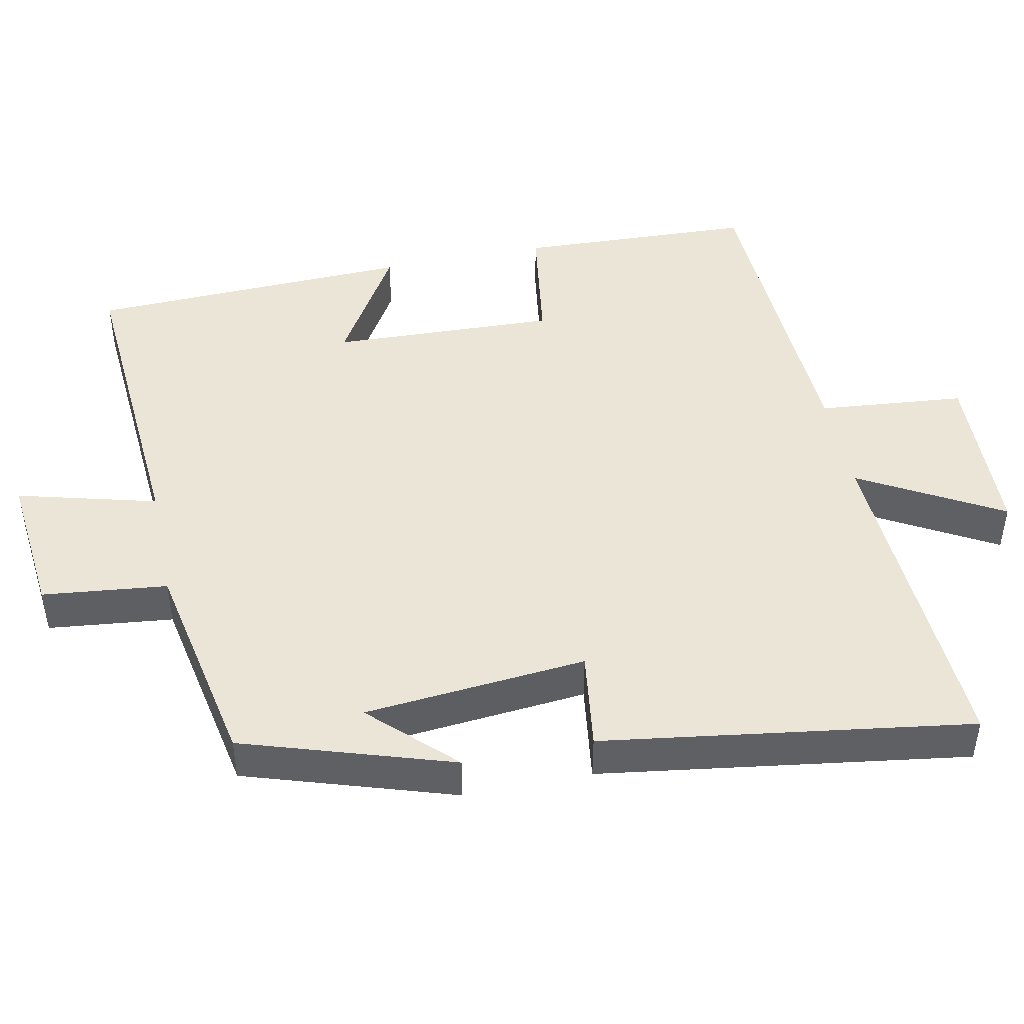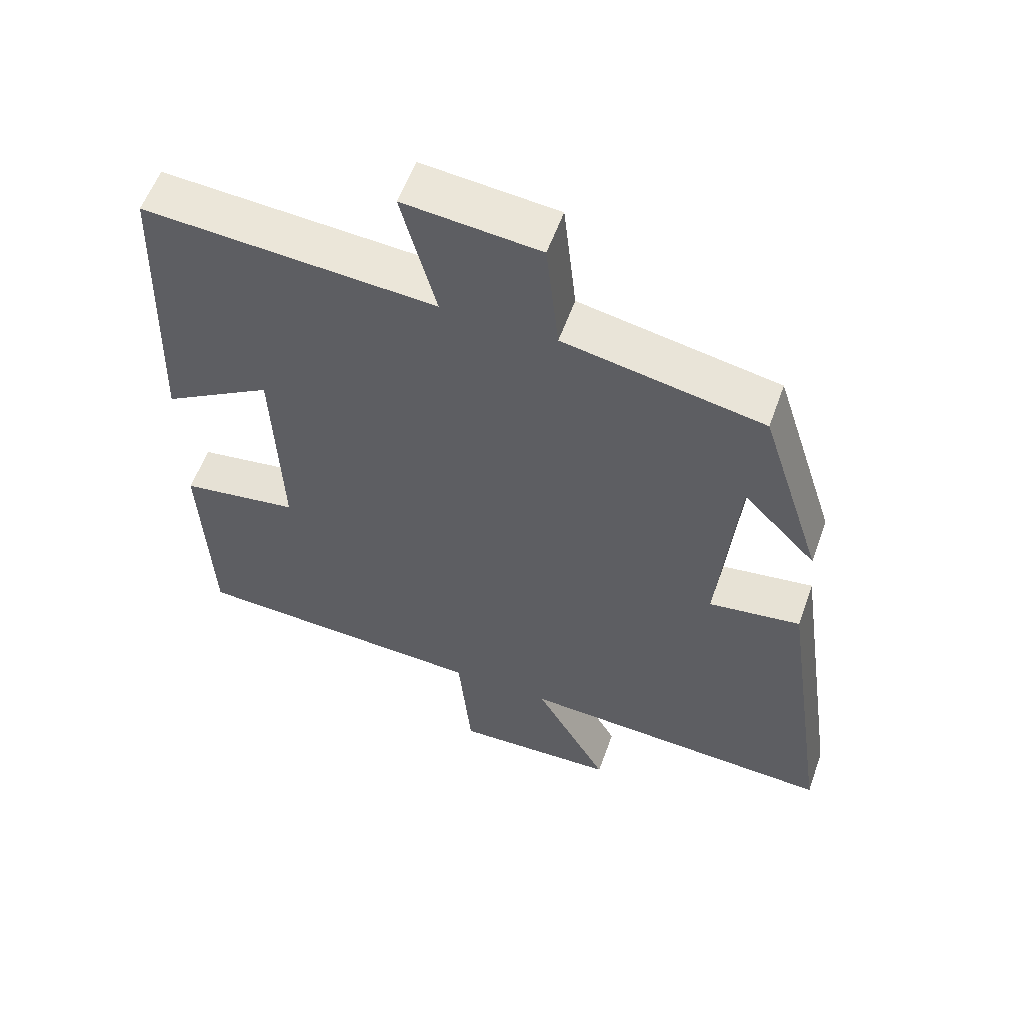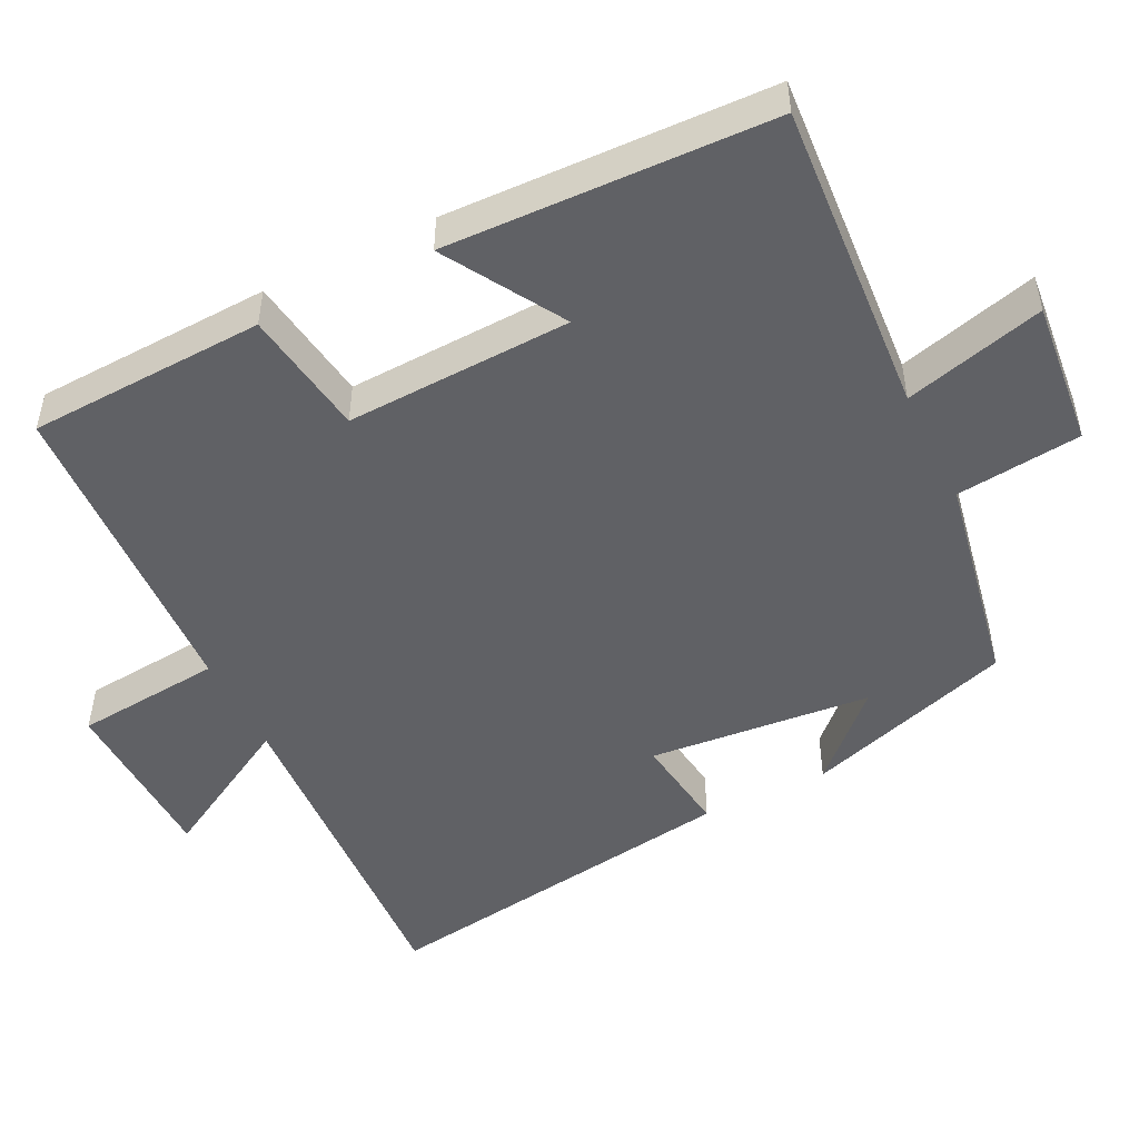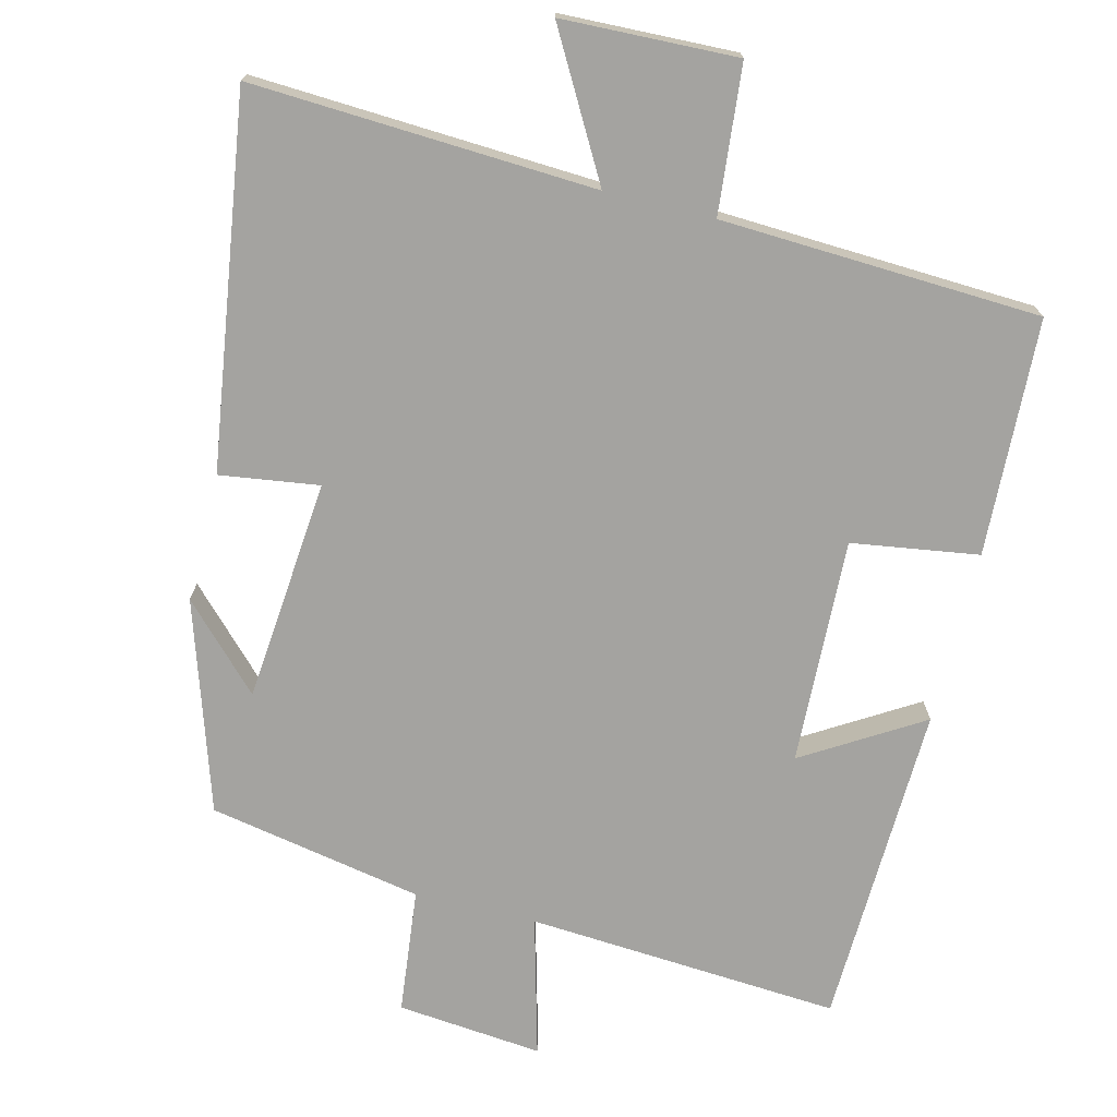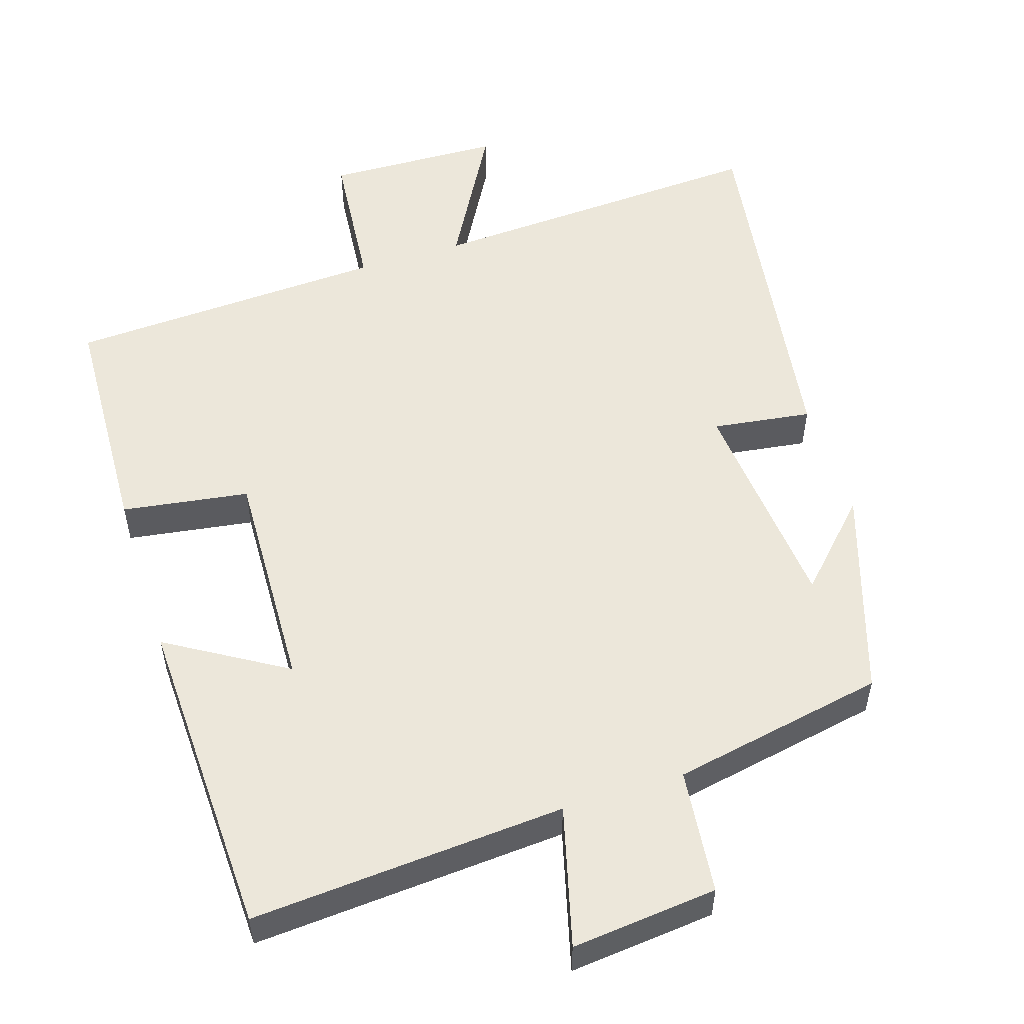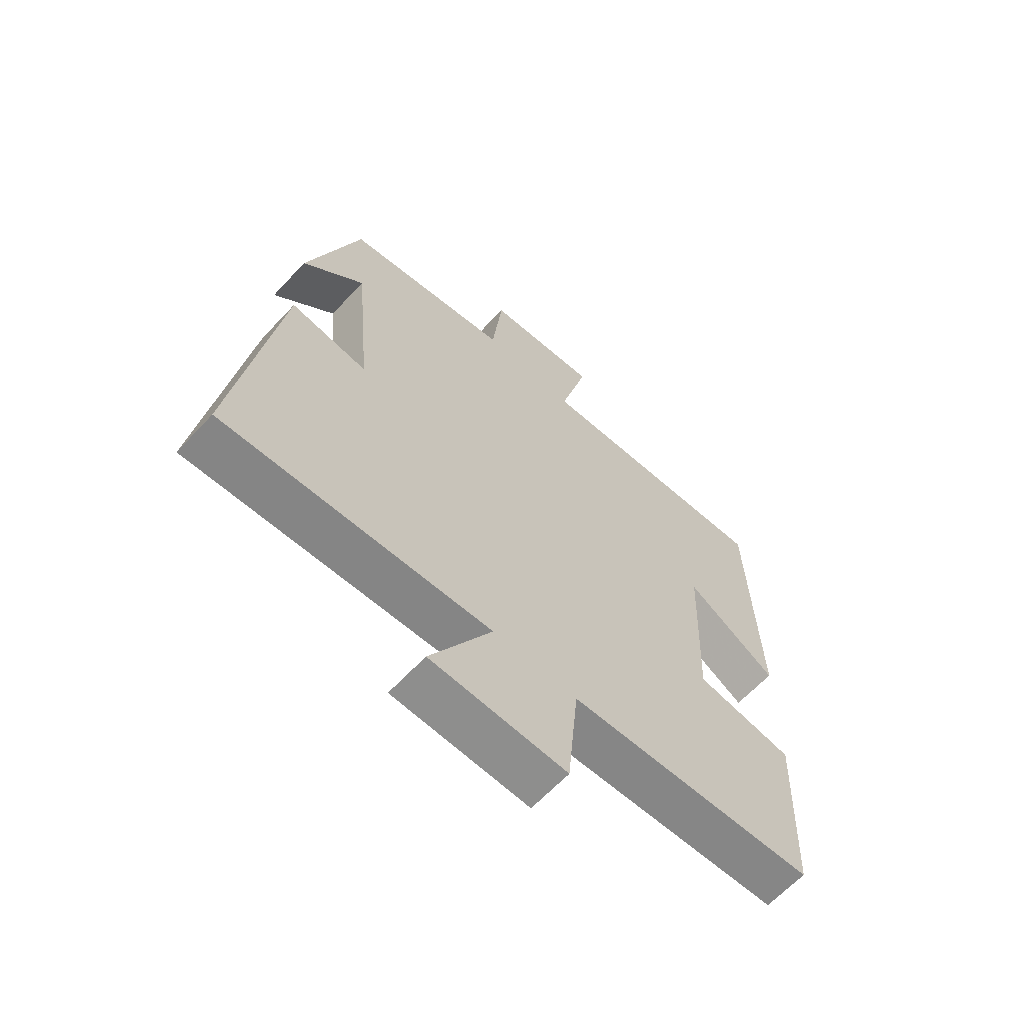
<metadata>
{"format":"obj","ext":"obj","renderer":"f3d","projection":"perspective","resolution":1024,"background":"white","views":[{"elev":46.0,"azim":78.4,"up":"+Y"},{"elev":57.0,"azim":19.6,"up":"+Z"},{"elev":-49.3,"azim":-63.7,"up":"+Y"},{"elev":-73.0,"azim":166.1,"up":"+Y"},{"elev":53.7,"azim":-17.7,"up":"+Y"},{"elev":-63.7,"azim":137.1,"up":"+Z"}]}
</metadata>
<code>
v -0.485 0.07 0.53
v -0.054 0.07 0.5
v -0.105 0.07 0.692
v 0.095 0.07 0.672
v 0.114 0.07 0.5
v 0.408 0.07 0.444
v 0.5 0.07 0.157
v 0.392 0.07 0.268
v 0.364 0.07 -0.038
v 0.5 0.07 -0.019
v 0.574 0.07 -0.525
v 0.103 0.07 -0.5
v 0.212 0.07 -0.694
v -0.028 0.07 -0.702
v -0.047 0.07 -0.5
v -0.486 0.07 -0.479
v -0.5 0.07 -0.154
v -0.326 0.07 -0.128
v -0.338 0.07 0.182
v -0.5 0.07 0.084
v -0.485 0 0.53
v -0.054 0 0.5
v -0.105 0 0.692
v 0.095 0 0.672
v 0.114 0 0.5
v 0.408 0 0.444
v 0.5 0 0.157
v 0.392 0 0.268
v 0.364 0 -0.038
v 0.5 0 -0.019
v 0.574 0 -0.525
v 0.103 0 -0.5
v 0.212 0 -0.694
v -0.028 0 -0.702
v -0.047 0 -0.5
v -0.486 0 -0.479
v -0.5 0 -0.154
v -0.326 0 -0.128
v -0.338 0 0.182
v -0.5 0 0.084
f 19 20 1 2
f 18 19 2
f 15 16 17 18
f 15 18 2
f 12 13 14 15
f 12 15 2
f 9 10 11 12
f 8 9 12 2
f 6 7 8
f 5 6 8 2
f 2 3 4 5
f 22 21 40 39
f 22 39 38
f 38 37 36 35
f 22 38 35
f 35 34 33 32
f 22 35 32
f 32 31 30 29
f 22 32 29 28
f 28 27 26
f 22 28 26 25
f 25 24 23 22
f 1 21 22 2
f 2 22 23 3
f 3 23 24 4
f 4 24 25 5
f 5 25 26 6
f 6 26 27 7
f 7 27 28 8
f 8 28 29 9
f 9 29 30 10
f 10 30 31 11
f 11 31 32 12
f 12 32 33 13
f 13 33 34 14
f 14 34 35 15
f 15 35 36 16
f 16 36 37 17
f 17 37 38 18
f 18 38 39 19
f 19 39 40 20
f 20 40 21 1

</code>
